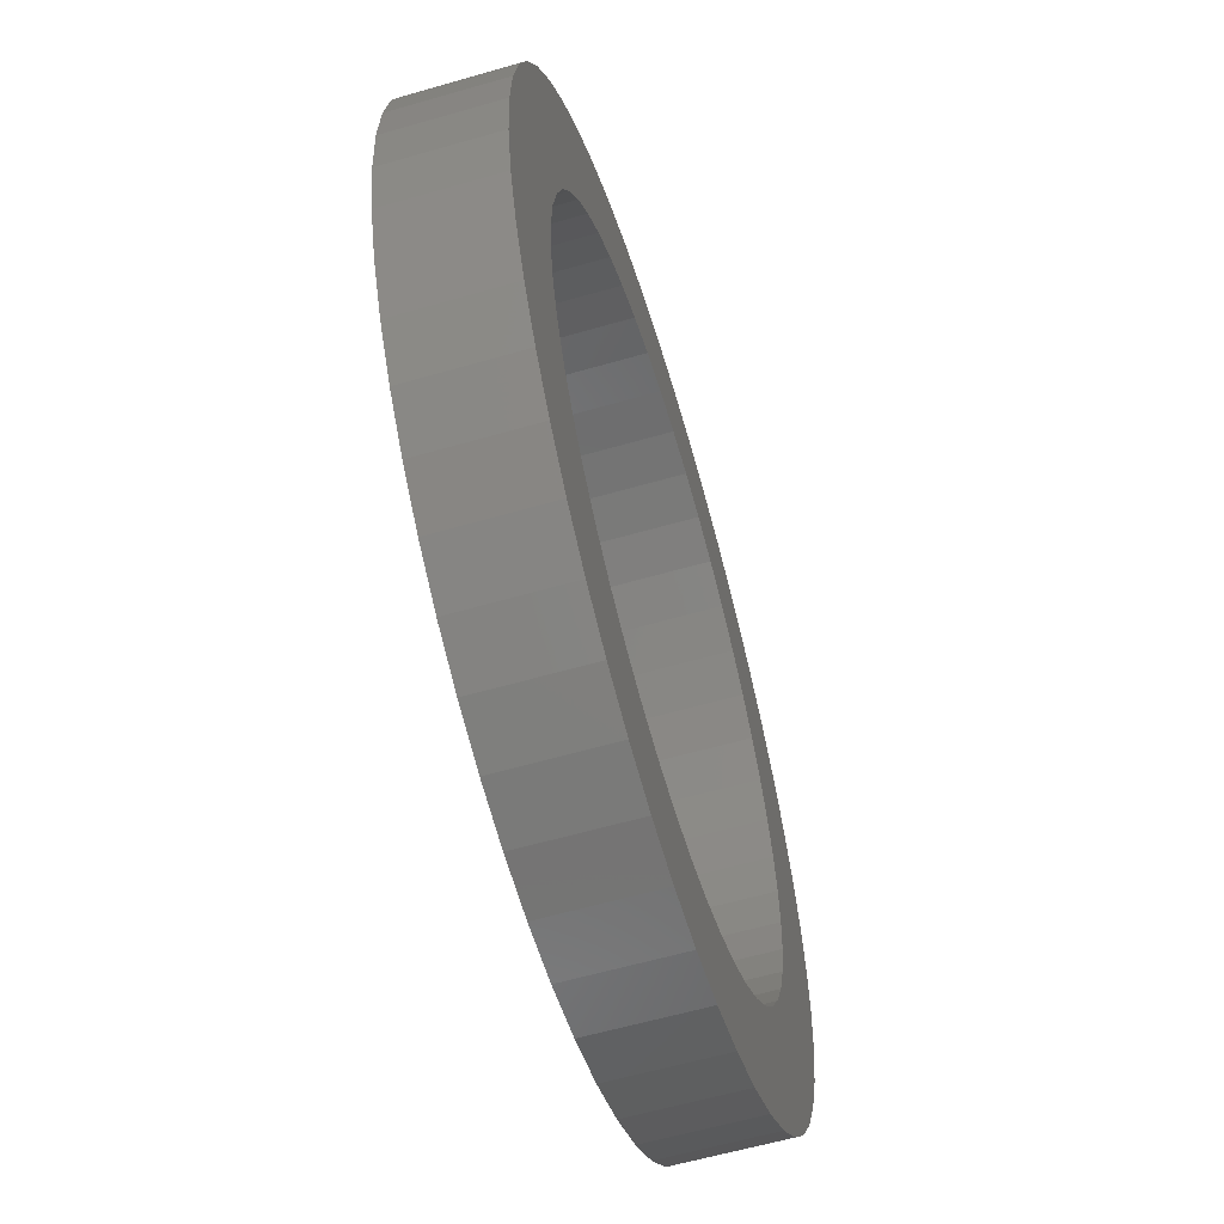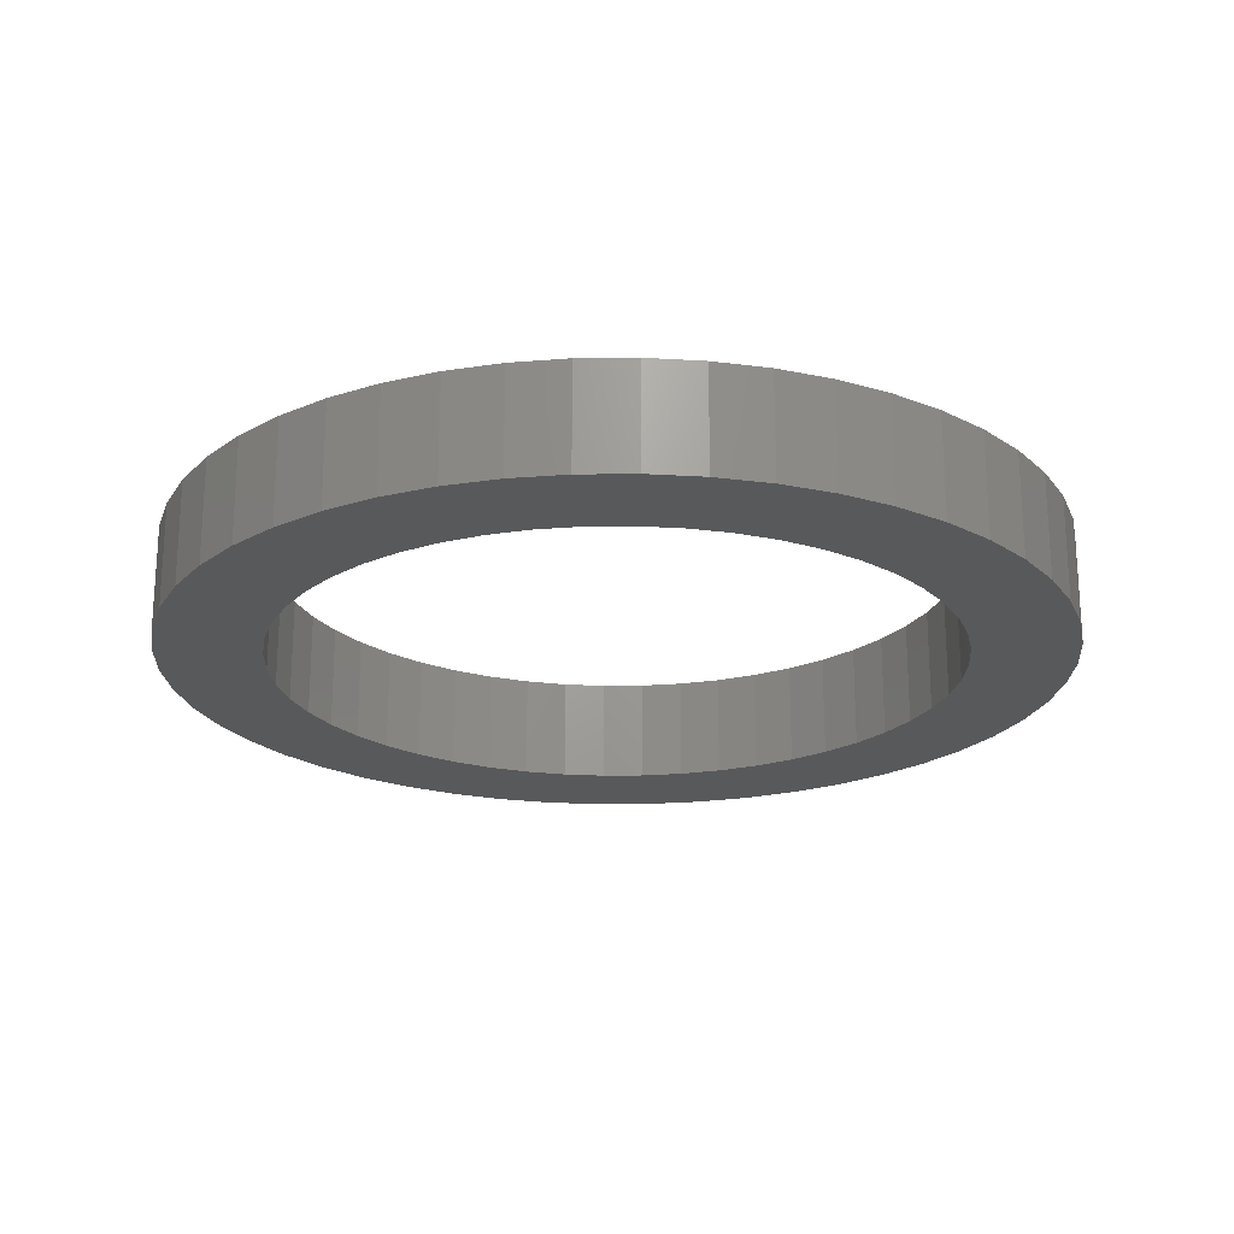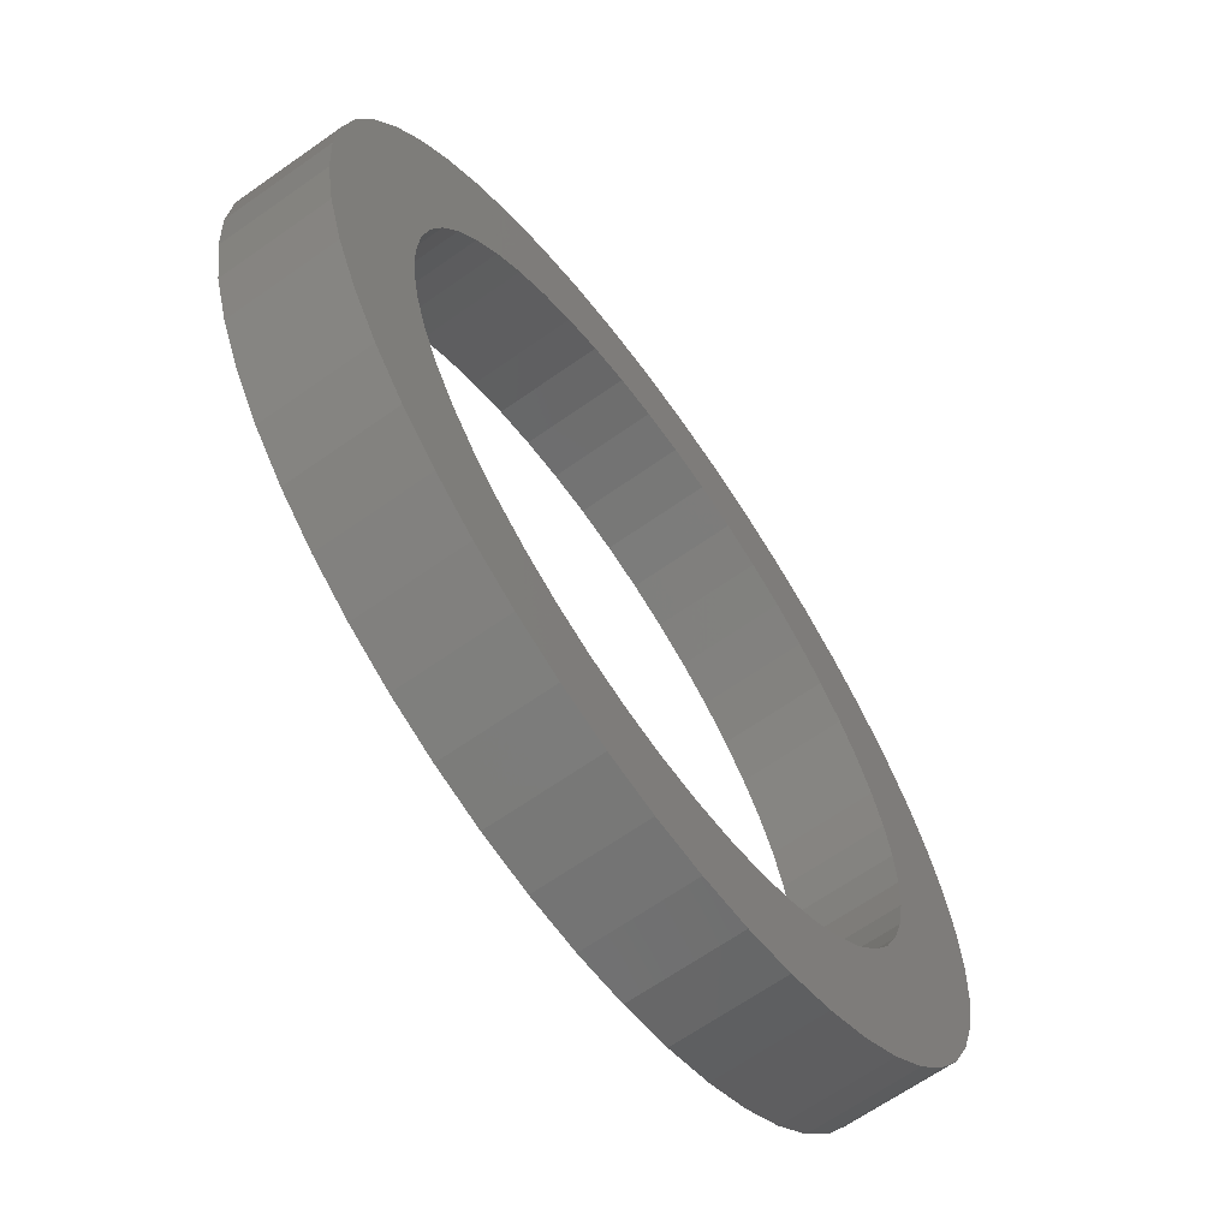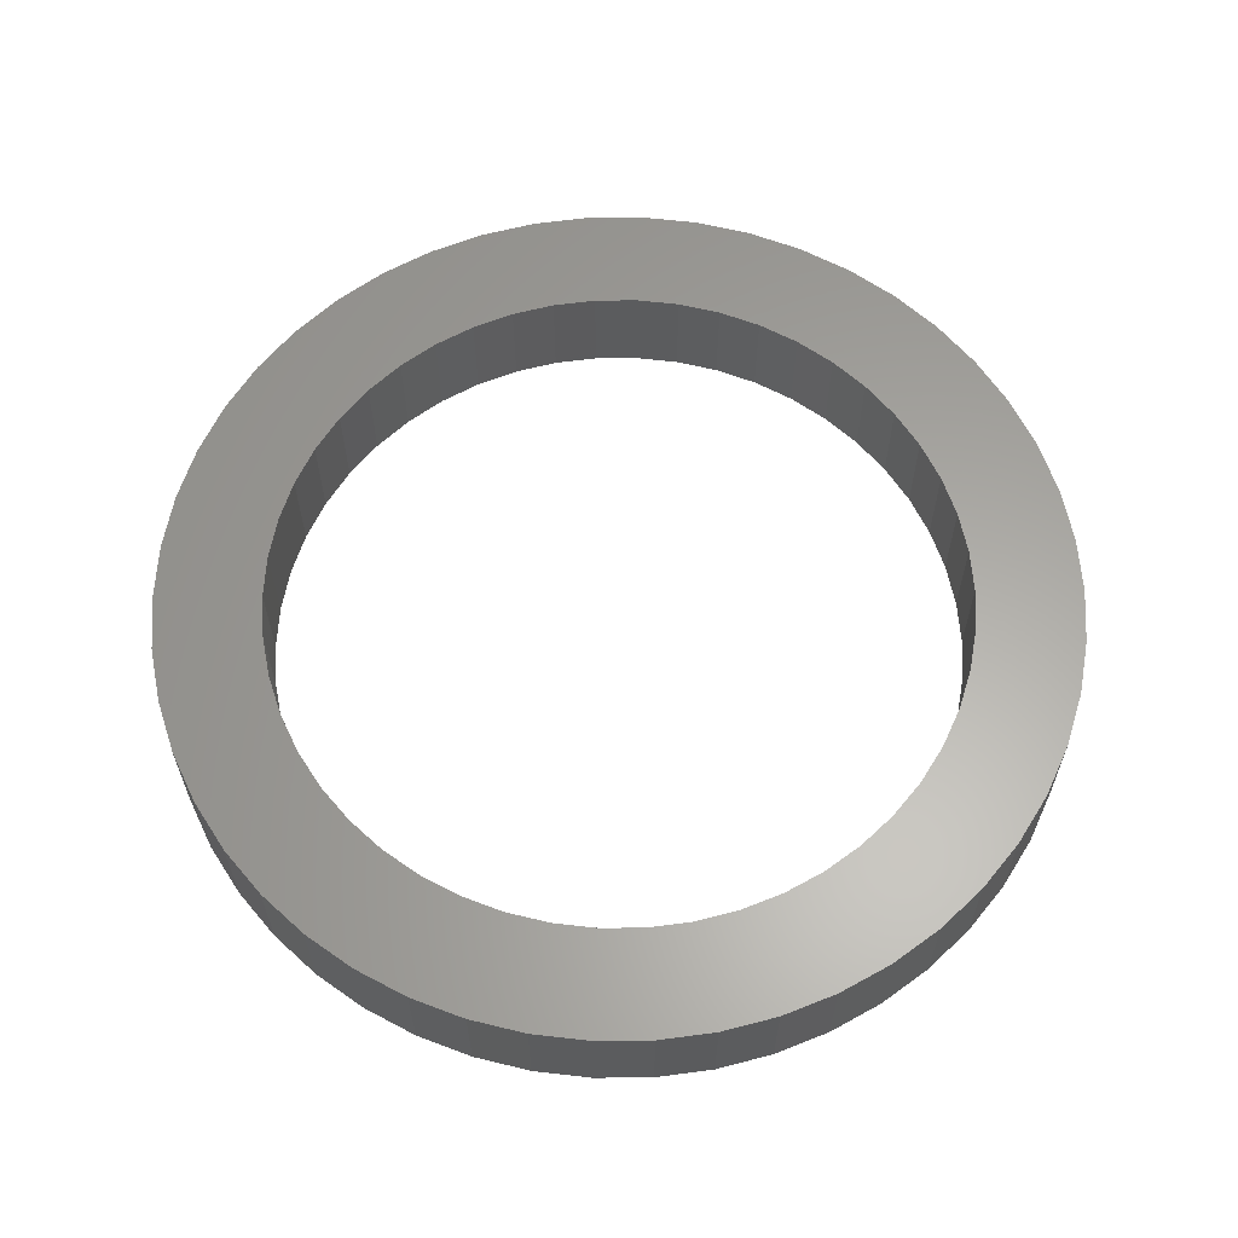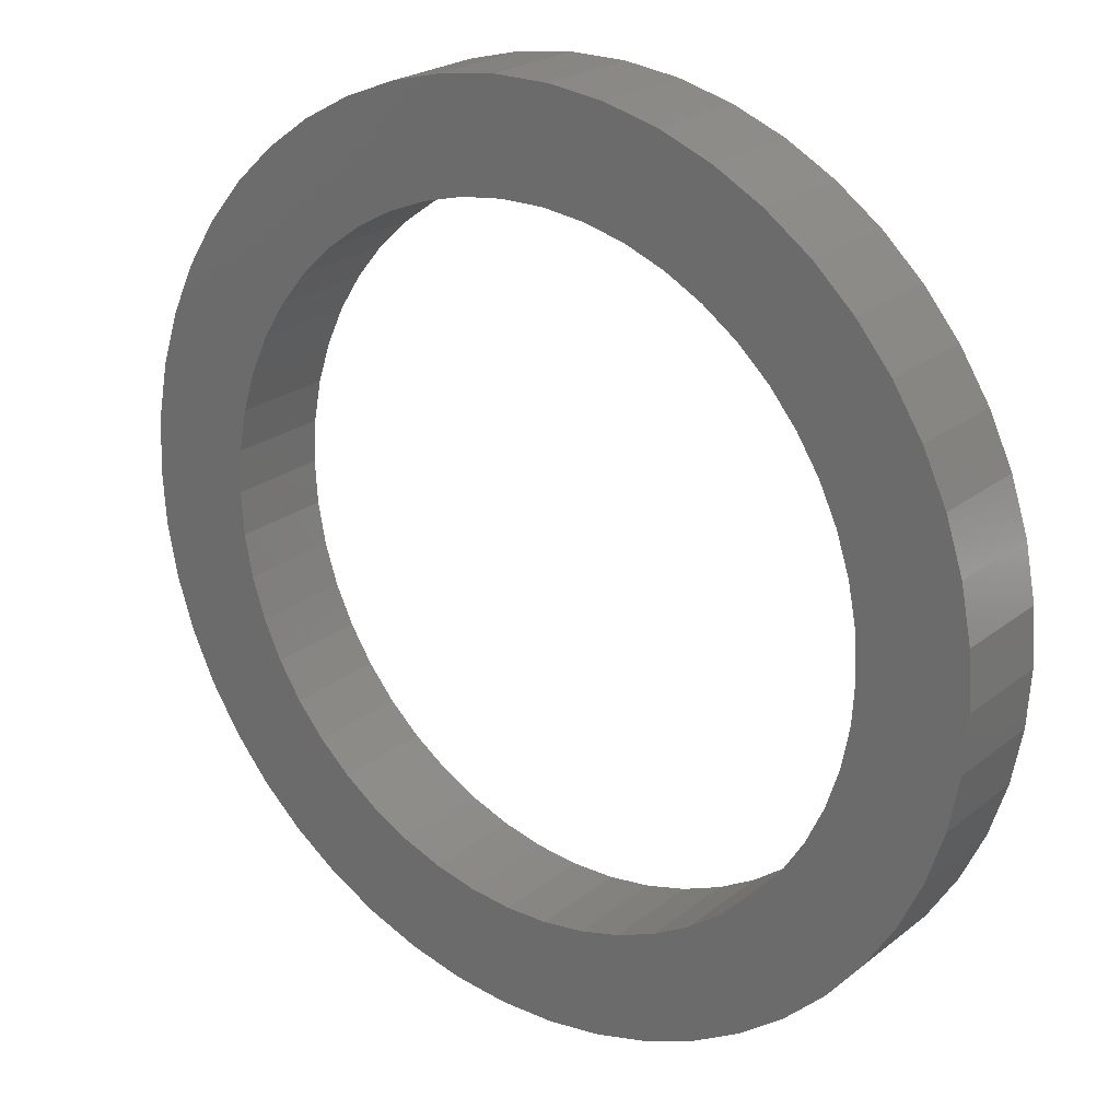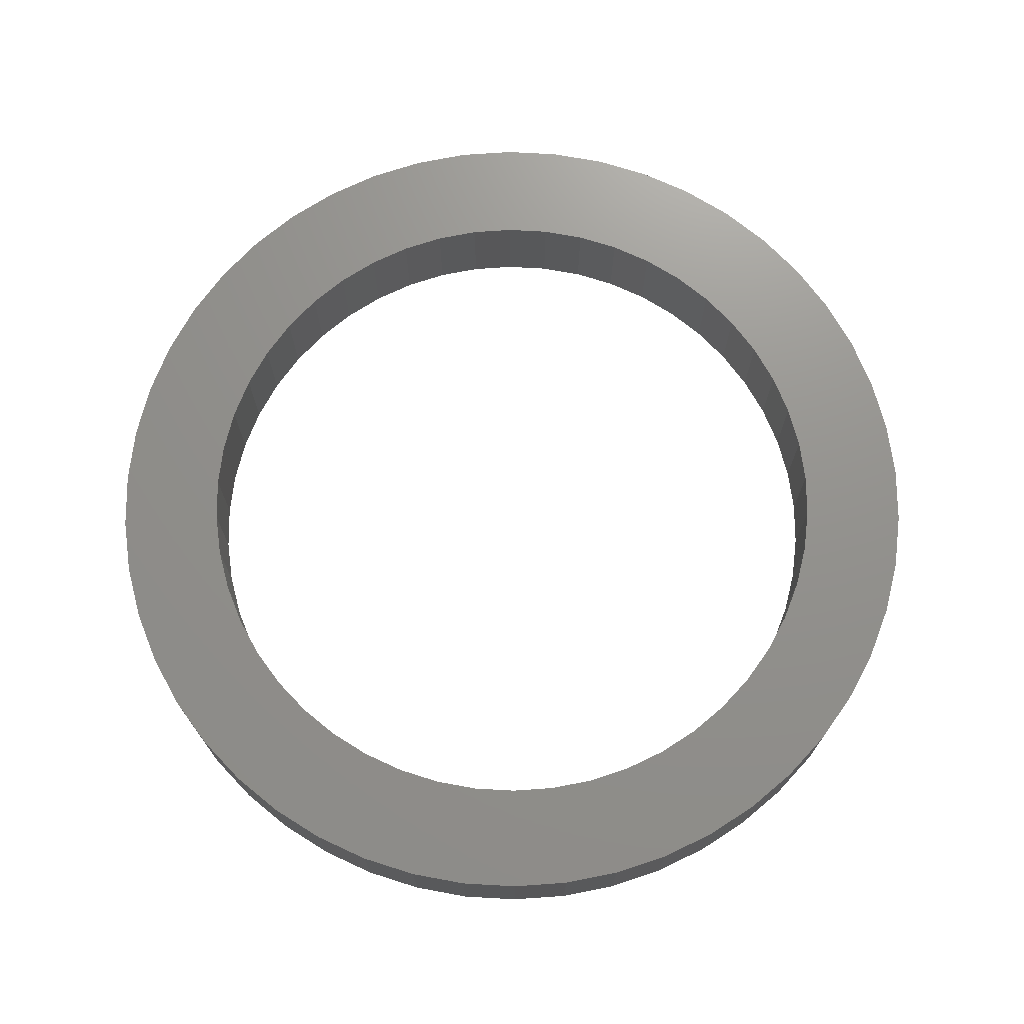
<metadata>
{"format":"stl","ext":"stl","renderer":"f3d","projection":"perspective","resolution":1024,"background":"white","views":[{"elev":-59.9,"azim":106.5,"up":"+Y"},{"elev":-21.6,"azim":-42.1,"up":"+Z"},{"elev":-65.7,"azim":125.3,"up":"+Y"},{"elev":62.0,"azim":179.5,"up":"+Z"},{"elev":23.0,"azim":37.2,"up":"+Y"},{"elev":71.8,"azim":-61.6,"up":"+Z"}]}
</metadata>
<code>
# stl→obj: 200 verts, 400 faces
v 42.5 0 10
v 42.16 5.327 0
v 42.16 5.327 10
v 42.5 0 0
v -42.5 0 0
v -42.16 5.327 10
v -42.16 5.327 0
v -42.5 0 10
v 2.669 42.42 0
v -2.669 42.42 10
v 2.669 42.42 10
v -2.669 42.42 0
v -2.669 -42.42 0
v 2.669 -42.42 10
v -2.669 -42.42 10
v 2.669 -42.42 0
v 30.98 29.09 0
v 27.09 32.75 10
v 30.98 29.09 10
v 27.09 32.75 0
v -27.09 32.75 0
v -30.98 29.09 10
v -27.09 32.75 10
v -30.98 29.09 0
v -13.13 40.42 0
v -18.1 38.46 10
v -13.13 40.42 10
v -18.1 38.46 0
v 39.52 15.65 10
v 37.24 20.47 0
v 37.24 20.47 10
v 39.52 15.65 0
v 34.38 24.98 0
v 34.38 24.98 10
v 18.1 38.46 0
v 13.13 40.42 10
v 18.1 38.46 10
v 13.13 40.42 0
v 22.77 35.88 0
v 22.77 35.88 10
v -37.24 20.47 0
v -34.38 24.98 10
v -34.38 24.98 0
v -37.24 20.47 10
v -41.16 10.57 0
v -39.52 15.65 10
v -39.52 15.65 0
v -41.16 10.57 10
v -22.77 35.88 0
v -22.77 35.88 10
v -7.964 41.75 0
v -7.964 41.75 10
v 7.964 -41.75 10
v 7.964 -41.75 0
v 41.16 10.57 10
v 41.16 10.57 0
v 7.964 41.75 10
v 7.964 41.75 0
v 32.5 0 10
v 32.24 4.073 10
v 42.16 -5.327 10
v 31.48 8.082 10
v 32.24 -4.073 10
v 30.22 11.96 10
v 41.16 -10.57 10
v 28.48 15.66 10
v 31.48 -8.082 10
v 39.52 -15.65 10
v 26.29 19.1 10
v 23.69 22.25 10
v 20.72 25.04 10
v 17.41 27.44 10
v 13.84 29.41 10
v 10.04 30.91 10
v 6.09 31.92 10
v 2.041 32.44 10
v -2.041 32.44 10
v -6.09 31.92 10
v -10.04 30.91 10
v -13.84 29.41 10
v -17.41 27.44 10
v -20.72 25.04 10
v -23.69 22.25 10
v -26.29 19.1 10
v -28.48 15.66 10
v -30.22 11.96 10
v -31.48 8.082 10
v 30.22 -11.96 10
v 37.24 -20.47 10
v 28.48 -15.66 10
v 34.38 -24.98 10
v 26.29 -19.1 10
v 30.98 -29.09 10
v 23.69 -22.25 10
v 27.09 -32.75 10
v 20.72 -25.04 10
v 22.77 -35.88 10
v 17.41 -27.44 10
v 18.1 -38.46 10
v 13.84 -29.41 10
v 13.13 -40.42 10
v 10.04 -30.91 10
v 6.09 -31.92 10
v 2.041 -32.44 10
v -2.041 -32.44 10
v -6.09 -31.92 10
v -7.964 -41.75 10
v -10.04 -30.91 10
v -13.13 -40.42 10
v -13.84 -29.41 10
v -18.1 -38.46 10
v -17.41 -27.44 10
v -22.77 -35.88 10
v -20.72 -25.04 10
v -27.09 -32.75 10
v -23.69 -22.25 10
v -30.98 -29.09 10
v -26.29 -19.1 10
v -34.38 -24.98 10
v -28.48 -15.66 10
v -37.24 -20.47 10
v -30.22 -11.96 10
v -39.52 -15.65 10
v -31.48 -8.082 10
v -41.16 -10.57 10
v -32.24 -4.073 10
v -42.16 -5.327 10
v -32.5 0 10
v -32.24 4.073 10
v 42.16 -5.327 0
v 34.38 -24.98 0
v 30.98 -29.09 0
v 41.16 -10.57 0
v 39.52 -15.65 0
v 32.5 0 0
v 32.24 -4.073 0
v 31.48 -8.082 0
v 32.24 4.073 0
v 30.22 -11.96 0
v 37.24 -20.47 0
v 28.48 -15.66 0
v 31.48 8.082 0
v 26.29 -19.1 0
v 23.69 -22.25 0
v 27.09 -32.75 0
v 20.72 -25.04 0
v 22.77 -35.88 0
v 17.41 -27.44 0
v 18.1 -38.46 0
v 13.84 -29.41 0
v 13.13 -40.42 0
v 10.04 -30.91 0
v 6.09 -31.92 0
v 2.041 -32.44 0
v -2.041 -32.44 0
v -6.09 -31.92 0
v -7.964 -41.75 0
v -10.04 -30.91 0
v -13.13 -40.42 0
v -13.84 -29.41 0
v -18.1 -38.46 0
v -17.41 -27.44 0
v -22.77 -35.88 0
v -20.72 -25.04 0
v -27.09 -32.75 0
v -23.69 -22.25 0
v -30.98 -29.09 0
v -26.29 -19.1 0
v -34.38 -24.98 0
v -28.48 -15.66 0
v -37.24 -20.47 0
v -30.22 -11.96 0
v -39.52 -15.65 0
v -31.48 -8.082 0
v 30.22 11.96 0
v 28.48 15.66 0
v 26.29 19.1 0
v 23.69 22.25 0
v 20.72 25.04 0
v 17.41 27.44 0
v 13.84 29.41 0
v 10.04 30.91 0
v 6.09 31.92 0
v 2.041 32.44 0
v -2.041 32.44 0
v -6.09 31.92 0
v -10.04 30.91 0
v -13.84 29.41 0
v -17.41 27.44 0
v -20.72 25.04 0
v -23.69 22.25 0
v -26.29 19.1 0
v -28.48 15.66 0
v -30.22 11.96 0
v -31.48 8.082 0
v -32.24 4.073 0
v -32.5 0 0
v -41.16 -10.57 0
v -32.24 -4.073 0
v -42.16 -5.327 0
f 1 2 3
f 2 1 4
f 5 6 7
f 6 5 8
f 9 10 11
f 10 9 12
f 13 14 15
f 14 13 16
f 17 18 19
f 18 17 20
f 21 22 23
f 22 21 24
f 25 26 27
f 26 25 28
f 29 30 31
f 30 29 32
f 31 33 34
f 33 31 30
f 35 36 37
f 36 35 38
f 39 37 40
f 37 39 35
f 41 42 43
f 42 41 44
f 43 22 24
f 22 43 42
f 45 46 47
f 46 45 48
f 49 23 50
f 23 49 21
f 51 27 52
f 27 51 25
f 16 53 14
f 53 16 54
f 55 32 29
f 32 55 56
f 3 56 55
f 56 3 2
f 34 17 19
f 17 34 33
f 38 57 36
f 57 38 58
f 58 11 57
f 11 58 9
f 20 40 18
f 40 20 39
f 47 44 41
f 44 47 46
f 7 48 45
f 48 7 6
f 59 1 3
f 60 3 55
f 1 59 61
f 62 55 29
f 63 61 59
f 64 29 31
f 61 63 65
f 66 31 34
f 67 65 63
f 65 67 68
f 3 60 59
f 55 62 60
f 69 34 19
f 29 64 62
f 31 66 64
f 70 19 18
f 34 69 66
f 19 70 69
f 71 18 40
f 18 71 70
f 72 40 37
f 40 72 71
f 37 73 72
f 36 73 37
f 36 74 73
f 57 74 36
f 57 75 74
f 11 75 57
f 11 76 75
f 11 77 76
f 10 77 11
f 10 78 77
f 52 78 10
f 52 79 78
f 27 79 52
f 27 80 79
f 26 80 27
f 80 26 81
f 50 81 26
f 81 50 82
f 23 82 50
f 82 23 83
f 22 83 23
f 83 22 84
f 42 84 22
f 84 42 85
f 44 85 42
f 85 44 86
f 46 86 44
f 86 46 87
f 88 68 67
f 68 88 89
f 90 89 88
f 89 90 91
f 92 91 90
f 91 92 93
f 94 93 92
f 93 94 95
f 96 95 94
f 95 96 97
f 98 97 96
f 97 98 99
f 100 99 98
f 100 101 99
f 102 101 100
f 102 53 101
f 103 53 102
f 103 14 53
f 104 14 103
f 105 14 104
f 105 15 14
f 106 15 105
f 106 107 15
f 108 107 106
f 108 109 107
f 110 109 108
f 111 110 112
f 110 111 109
f 113 112 114
f 112 113 111
f 115 114 116
f 117 116 118
f 114 115 113
f 119 118 120
f 121 120 122
f 116 117 115
f 123 122 124
f 125 124 126
f 127 126 128
f 48 87 46
f 118 119 117
f 87 48 129
f 120 121 119
f 6 129 48
f 122 123 121
f 129 6 128
f 124 125 123
f 8 128 6
f 126 127 125
f 128 8 127
f 12 52 10
f 52 12 51
f 61 4 1
f 4 61 130
f 93 131 91
f 131 93 132
f 68 133 65
f 133 68 134
f 65 130 61
f 130 65 133
f 135 4 130
f 136 130 133
f 4 135 2
f 137 133 134
f 138 2 135
f 139 134 140
f 2 138 56
f 141 140 131
f 142 56 138
f 56 142 32
f 130 136 135
f 133 137 136
f 143 131 132
f 134 139 137
f 140 141 139
f 144 132 145
f 131 143 141
f 132 144 143
f 146 145 147
f 145 146 144
f 148 147 149
f 147 148 146
f 149 150 148
f 151 150 149
f 151 152 150
f 54 152 151
f 54 153 152
f 16 153 54
f 16 154 153
f 16 155 154
f 13 155 16
f 13 156 155
f 157 156 13
f 157 158 156
f 159 158 157
f 159 160 158
f 161 160 159
f 160 161 162
f 163 162 161
f 162 163 164
f 165 164 163
f 164 165 166
f 167 166 165
f 166 167 168
f 169 168 167
f 168 169 170
f 171 170 169
f 170 171 172
f 173 172 171
f 172 173 174
f 175 32 142
f 32 175 30
f 176 30 175
f 30 176 33
f 177 33 176
f 33 177 17
f 178 17 177
f 17 178 20
f 179 20 178
f 20 179 39
f 180 39 179
f 39 180 35
f 181 35 180
f 181 38 35
f 182 38 181
f 182 58 38
f 183 58 182
f 183 9 58
f 184 9 183
f 185 9 184
f 185 12 9
f 186 12 185
f 186 51 12
f 187 51 186
f 187 25 51
f 188 25 187
f 28 188 189
f 188 28 25
f 49 189 190
f 189 49 28
f 21 190 191
f 24 191 192
f 190 21 49
f 43 192 193
f 41 193 194
f 191 24 21
f 47 194 195
f 45 195 196
f 7 196 197
f 198 174 173
f 192 43 24
f 174 198 199
f 193 41 43
f 200 199 198
f 194 47 41
f 199 200 197
f 195 45 47
f 5 197 200
f 196 7 45
f 197 5 7
f 151 99 101
f 99 151 149
f 28 50 26
f 50 28 49
f 145 93 95
f 93 145 132
f 91 140 89
f 140 91 131
f 161 109 111
f 109 161 159
f 167 115 117
f 115 167 165
f 167 119 169
f 119 167 117
f 173 125 198
f 125 173 123
f 54 101 53
f 101 54 151
f 149 97 99
f 97 149 147
f 147 95 97
f 95 147 145
f 89 134 68
f 134 89 140
f 165 113 115
f 113 165 163
f 169 121 171
f 121 169 119
f 171 123 173
f 123 171 121
f 198 127 200
f 127 198 125
f 200 8 5
f 8 200 127
f 159 107 109
f 107 159 157
f 163 111 113
f 111 163 161
f 157 15 107
f 15 157 13
f 87 194 86
f 194 87 195
f 176 69 177
f 69 176 66
f 182 73 74
f 73 182 181
f 188 79 80
f 79 188 187
f 86 193 85
f 193 86 194
f 137 63 136
f 63 137 67
f 138 62 142
f 62 138 60
f 184 75 76
f 75 184 183
f 181 72 73
f 72 181 180
f 129 195 87
f 195 129 196
f 84 191 83
f 191 84 192
f 186 77 78
f 77 186 185
f 191 82 83
f 82 191 190
f 135 60 138
f 60 135 59
f 139 67 137
f 67 139 88
f 179 70 71
f 70 179 178
f 177 70 178
f 70 177 69
f 185 76 77
f 76 185 184
f 183 74 75
f 74 183 182
f 180 71 72
f 71 180 179
f 128 196 129
f 196 128 197
f 85 192 84
f 192 85 193
f 187 78 79
f 78 187 186
f 190 81 82
f 81 190 189
f 189 80 81
f 80 189 188
f 136 59 135
f 59 136 63
f 153 104 103
f 104 153 154
f 175 66 176
f 66 175 64
f 142 64 175
f 64 142 62
f 143 90 141
f 90 143 92
f 126 197 128
f 197 126 199
f 122 174 124
f 174 122 172
f 150 102 100
f 102 150 152
f 152 103 102
f 103 152 153
f 144 96 94
f 96 144 146
f 141 88 139
f 88 141 90
f 158 110 108
f 110 158 160
f 154 105 104
f 105 154 155
f 155 106 105
f 106 155 156
f 156 108 106
f 108 156 158
f 120 172 122
f 172 120 170
f 116 168 118
f 168 116 166
f 164 116 114
f 116 164 166
f 124 199 126
f 199 124 174
f 144 92 143
f 92 144 94
f 146 98 96
f 98 146 148
f 148 100 98
f 100 148 150
f 162 114 112
f 114 162 164
f 118 170 120
f 170 118 168
f 160 112 110
f 112 160 162

</code>
